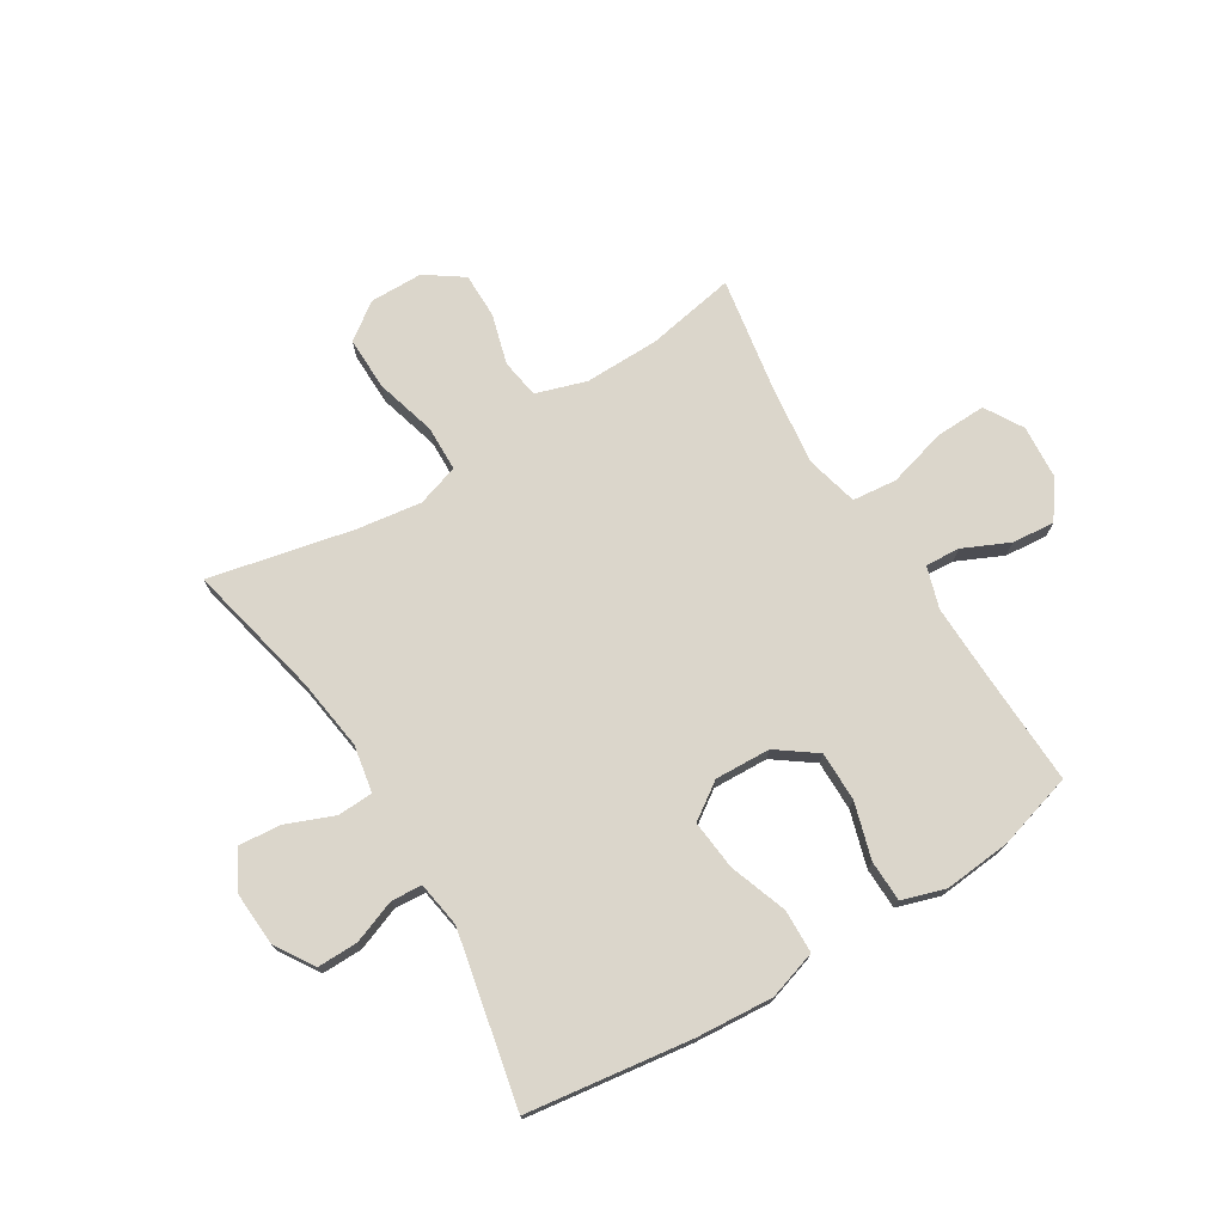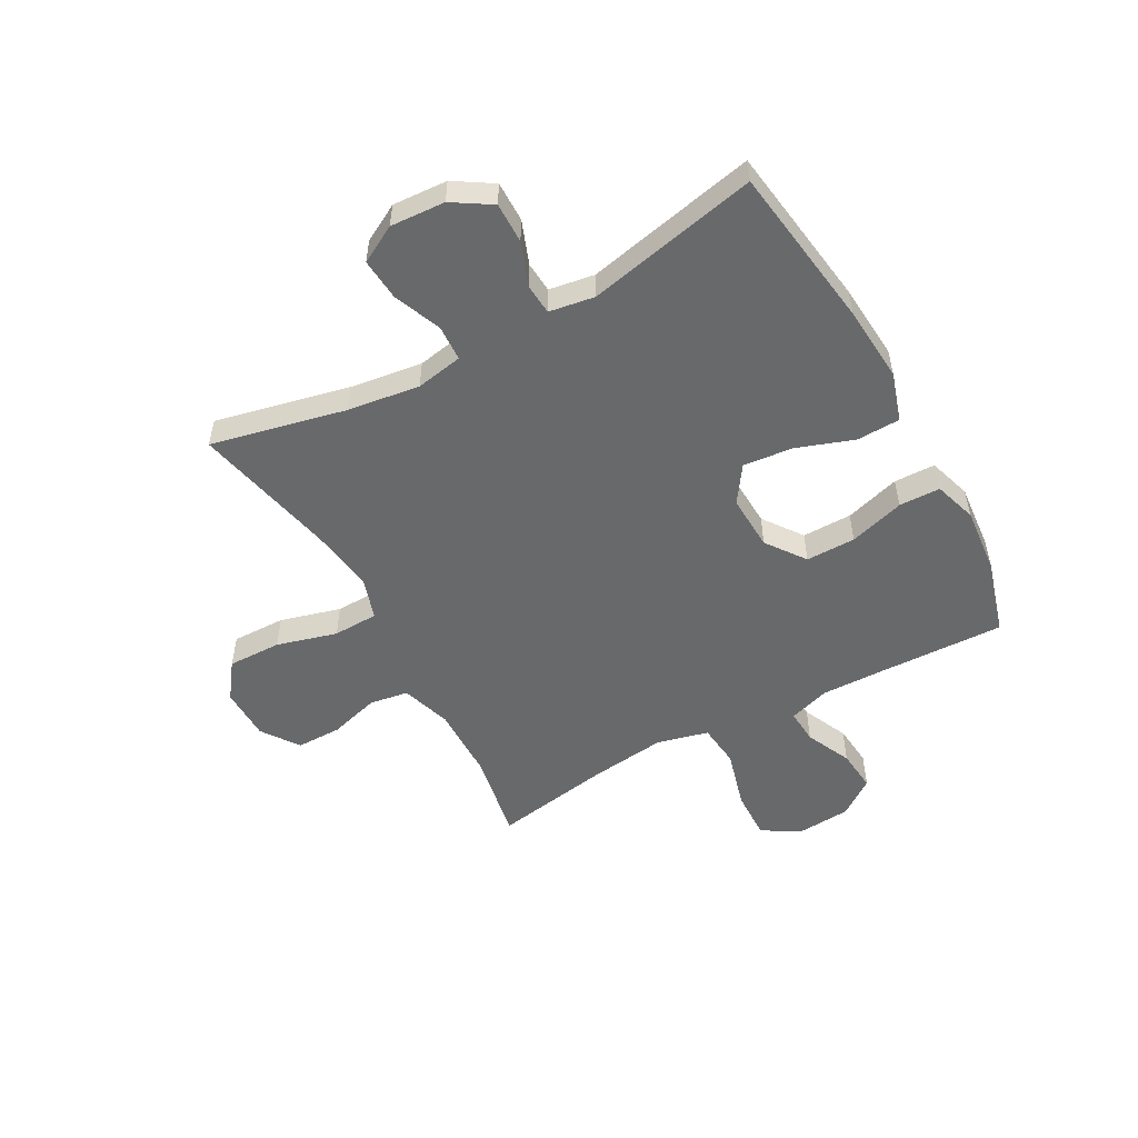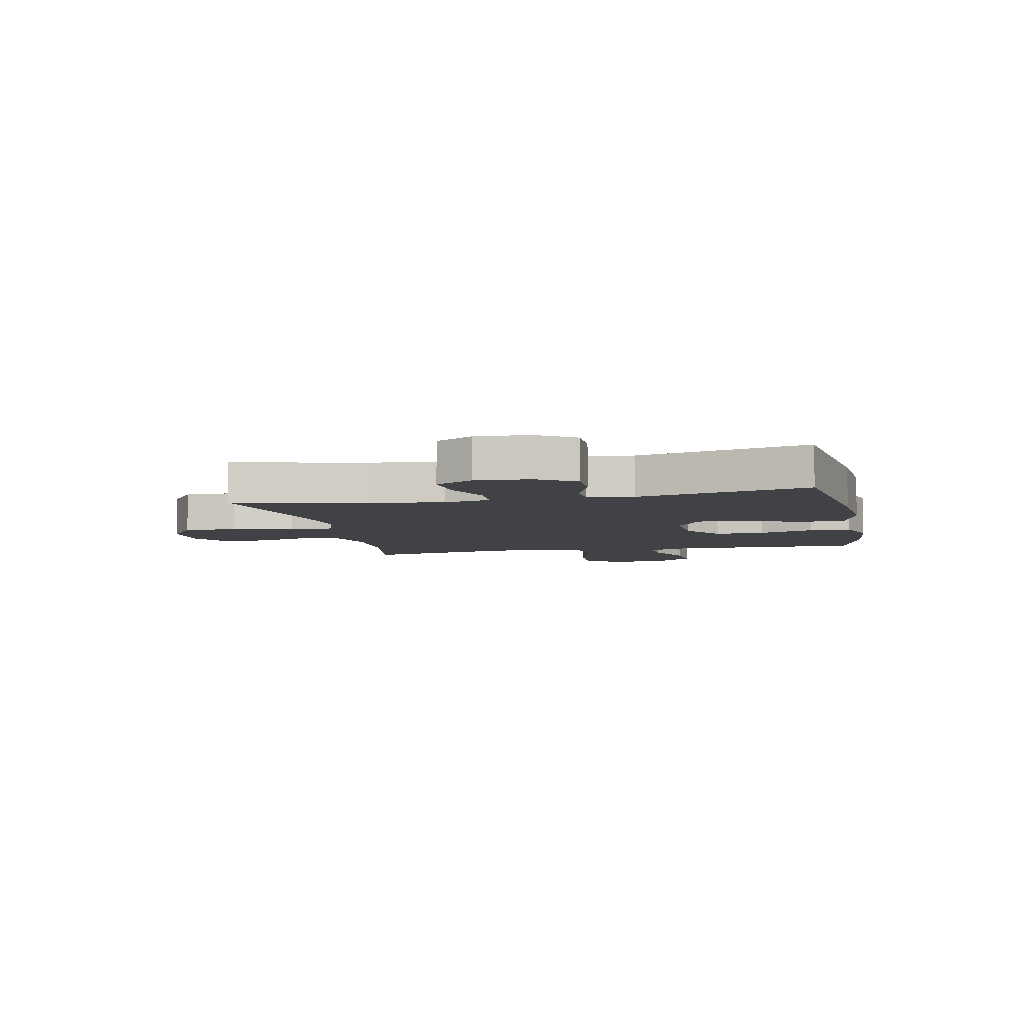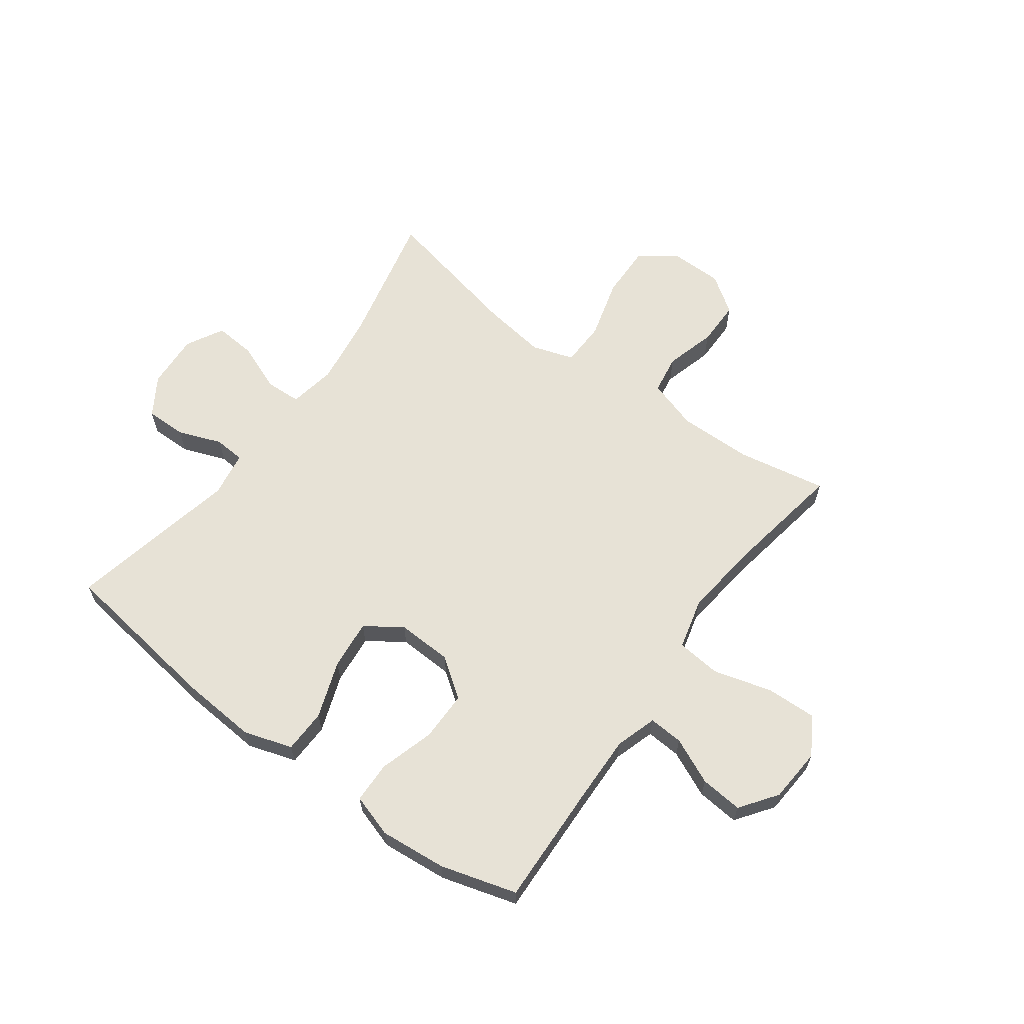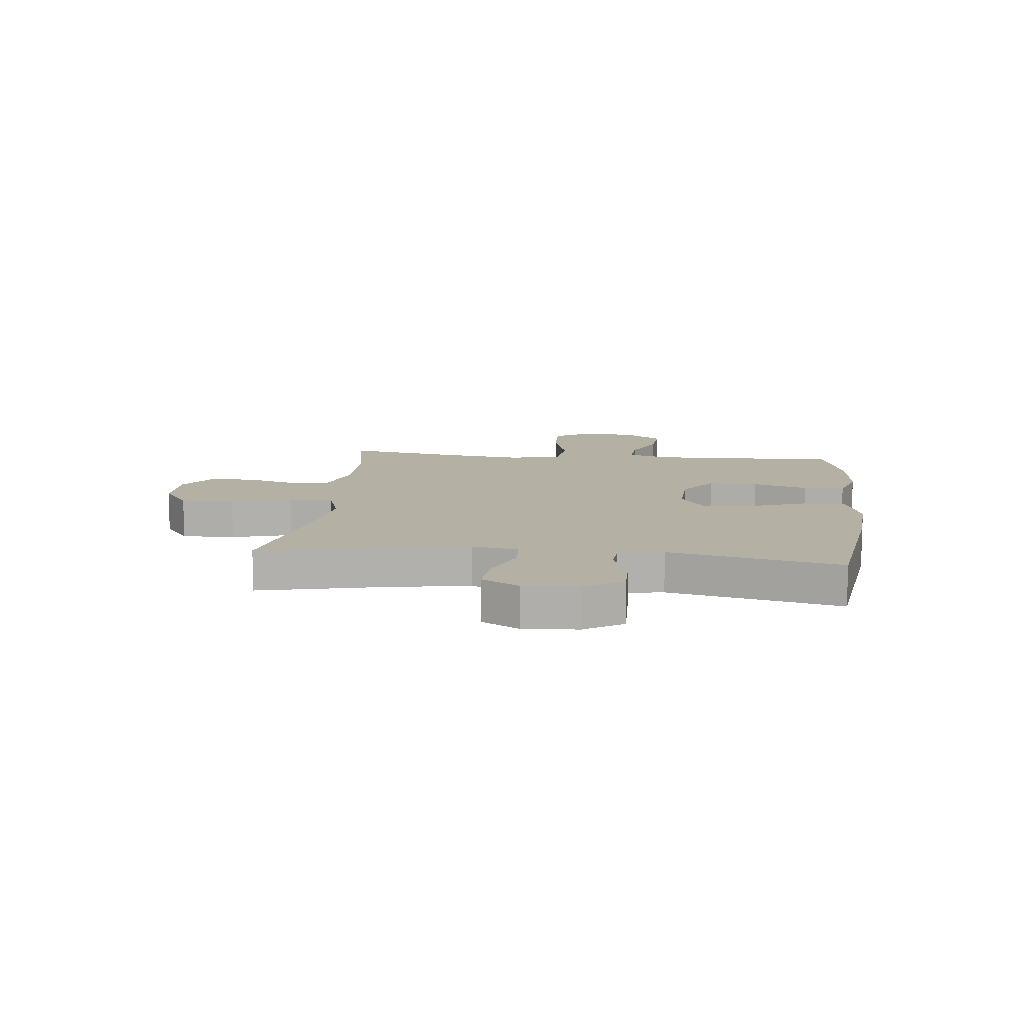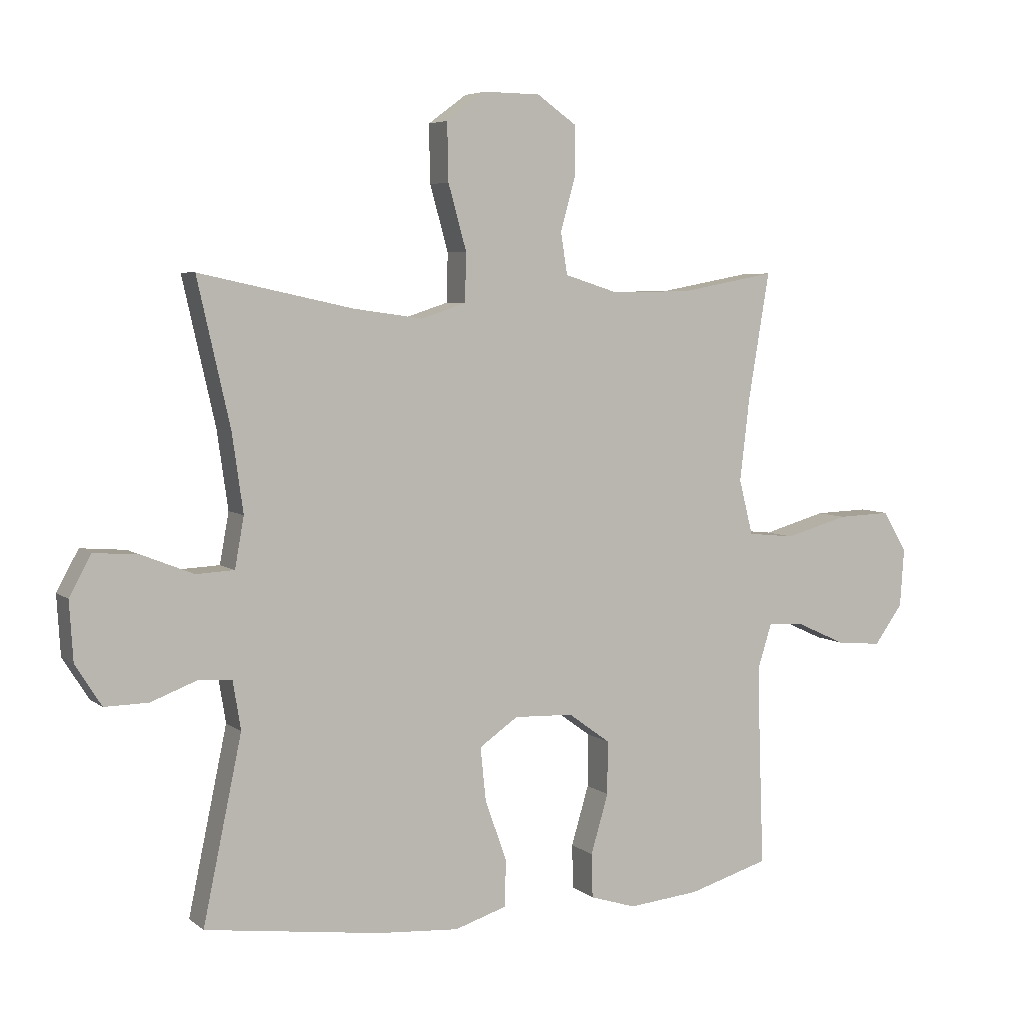
<metadata>
{"format":"obj","ext":"obj","renderer":"f3d","projection":"perspective","resolution":1024,"background":"white","views":[{"elev":73.6,"azim":148.5,"up":"+Y"},{"elev":-52.6,"azim":119.0,"up":"+Y"},{"elev":-6.5,"azim":102.1,"up":"+Y"},{"elev":62.9,"azim":-143.8,"up":"+Y"},{"elev":11.6,"azim":96.3,"up":"+Y"},{"elev":5.5,"azim":154.1,"up":"+Z"}]}
</metadata>
<code>
v -0.5 0.07 0.5
v -0.343 0.07 0.471
v -0.211 0.07 0.469
v -0.122 0.07 0.497
v -0.111 0.07 0.566
v -0.136 0.07 0.655
v -0.136 0.07 0.735
v -0.07 0.07 0.781
v 0.024 0.07 0.782
v 0.088 0.07 0.735
v 0.086 0.07 0.64
v 0.056 0.07 0.533
v 0.058 0.07 0.453
v 0.132 0.07 0.429
v 0.246 0.07 0.445
v 0.5 0.07 0.5
v 0.446 0.07 0.262
v 0.428 0.07 0.134
v 0.443 0.07 0.051
v 0.506 0.07 0.048
v 0.591 0.07 0.082
v 0.665 0.07 0.088
v 0.701 0.07 0.022
v 0.695 0.07 -0.075
v 0.652 0.07 -0.143
v 0.58 0.07 -0.142
v 0.503 0.07 -0.113
v 0.449 0.07 -0.117
v 0.436 0.07 -0.197
v 0.5 0.07 -0.5
v 0.21 0.07 -0.54
v 0.075 0.07 -0.55
v -0.011 0.07 -0.523
v -0.013 0.07 -0.446
v 0.023 0.07 -0.345
v 0.032 0.07 -0.257
v -0.032 0.07 -0.213
v -0.13 0.07 -0.217
v -0.199 0.07 -0.267
v -0.199 0.07 -0.355
v -0.17 0.07 -0.453
v -0.172 0.07 -0.526
v -0.248 0.07 -0.55
v -0.366 0.07 -0.539
v -0.5 0.07 -0.5
v -0.492 0.07 -0.283
v -0.489 0.07 -0.165
v -0.512 0.07 -0.092
v -0.573 0.07 -0.096
v -0.654 0.07 -0.133
v -0.729 0.07 -0.14
v -0.776 0.07 -0.075
v -0.783 0.07 0.021
v -0.743 0.07 0.088
v -0.654 0.07 0.085
v -0.55 0.07 0.056
v -0.472 0.07 0.064
v -0.449 0.07 0.155
v -0.465 0.07 0.291
v -0.5 0 0.5
v -0.343 0 0.471
v -0.211 0 0.469
v -0.122 0 0.497
v -0.111 0 0.566
v -0.136 0 0.655
v -0.136 0 0.735
v -0.07 0 0.781
v 0.024 0 0.782
v 0.088 0 0.735
v 0.086 0 0.64
v 0.056 0 0.533
v 0.058 0 0.453
v 0.132 0 0.429
v 0.246 0 0.445
v 0.5 0 0.5
v 0.446 0 0.262
v 0.428 0 0.134
v 0.443 0 0.051
v 0.506 0 0.048
v 0.591 0 0.082
v 0.665 0 0.088
v 0.701 0 0.022
v 0.695 0 -0.075
v 0.652 0 -0.143
v 0.58 0 -0.142
v 0.503 0 -0.113
v 0.449 0 -0.117
v 0.436 0 -0.197
v 0.5 0 -0.5
v 0.21 0 -0.54
v 0.075 0 -0.55
v -0.011 0 -0.523
v -0.013 0 -0.446
v 0.023 0 -0.345
v 0.032 0 -0.257
v -0.032 0 -0.213
v -0.13 0 -0.217
v -0.199 0 -0.267
v -0.199 0 -0.355
v -0.17 0 -0.453
v -0.172 0 -0.526
v -0.248 0 -0.55
v -0.366 0 -0.539
v -0.5 0 -0.5
v -0.492 0 -0.283
v -0.489 0 -0.165
v -0.512 0 -0.092
v -0.573 0 -0.096
v -0.654 0 -0.133
v -0.729 0 -0.14
v -0.776 0 -0.075
v -0.783 0 0.021
v -0.743 0 0.088
v -0.654 0 0.085
v -0.55 0 0.056
v -0.472 0 0.064
v -0.449 0 0.155
v -0.465 0 0.291
f 54 55 56
f 53 54 56
f 52 53 56
f 51 52 56
f 50 51 56
f 49 50 56
f 48 49 56 57
f 47 48 57
f 46 47 57 58
f 45 46 58
f 44 45 58
f 43 44 58
f 42 43 58
f 41 42 58
f 40 41 58
f 33 34 35
f 32 33 35
f 31 32 35
f 30 31 35
f 29 30 35
f 28 29 35 36
f 25 26 27
f 24 25 27
f 23 24 27
f 22 23 27
f 21 22 27
f 20 21 27
f 19 20 27 28
f 28 36 37
f 19 28 37
f 18 19 37
f 15 16 17
f 18 37 38
f 17 18 38
f 15 17 38
f 14 15 38
f 10 11 12
f 9 10 12
f 8 9 12
f 7 8 12
f 6 7 12
f 5 6 12
f 4 5 12 13
f 59 1 2
f 59 2 3
f 58 59 3
f 40 58 3
f 39 40 3
f 14 38 39
f 13 14 39
f 4 13 39
f 3 4 39
f 115 114 113
f 115 113 112
f 115 112 111
f 115 111 110
f 115 110 109
f 115 109 108
f 116 115 108 107
f 116 107 106
f 117 116 106 105
f 117 105 104
f 117 104 103
f 117 103 102
f 117 102 101
f 117 101 100
f 117 100 99
f 94 93 92
f 94 92 91
f 94 91 90
f 94 90 89
f 94 89 88
f 95 94 88 87
f 86 85 84
f 86 84 83
f 86 83 82
f 86 82 81
f 86 81 80
f 86 80 79
f 87 86 79 78
f 96 95 87
f 96 87 78
f 96 78 77
f 76 75 74
f 97 96 77
f 97 77 76
f 97 76 74
f 97 74 73
f 71 70 69
f 71 69 68
f 71 68 67
f 71 67 66
f 71 66 65
f 71 65 64
f 72 71 64 63
f 61 60 118
f 62 61 118
f 62 118 117
f 62 117 99
f 62 99 98
f 98 97 73
f 98 73 72
f 98 72 63
f 98 63 62
f 1 60 61 2
f 2 61 62 3
f 3 62 63 4
f 4 63 64 5
f 5 64 65 6
f 6 65 66 7
f 7 66 67 8
f 8 67 68 9
f 9 68 69 10
f 10 69 70 11
f 11 70 71 12
f 12 71 72 13
f 13 72 73 14
f 14 73 74 15
f 15 74 75 16
f 16 75 76 17
f 17 76 77 18
f 18 77 78 19
f 19 78 79 20
f 20 79 80 21
f 21 80 81 22
f 22 81 82 23
f 23 82 83 24
f 24 83 84 25
f 25 84 85 26
f 26 85 86 27
f 27 86 87 28
f 28 87 88 29
f 29 88 89 30
f 30 89 90 31
f 31 90 91 32
f 32 91 92 33
f 33 92 93 34
f 34 93 94 35
f 35 94 95 36
f 36 95 96 37
f 37 96 97 38
f 38 97 98 39
f 39 98 99 40
f 40 99 100 41
f 41 100 101 42
f 42 101 102 43
f 43 102 103 44
f 44 103 104 45
f 45 104 105 46
f 46 105 106 47
f 47 106 107 48
f 48 107 108 49
f 49 108 109 50
f 50 109 110 51
f 51 110 111 52
f 52 111 112 53
f 53 112 113 54
f 54 113 114 55
f 55 114 115 56
f 56 115 116 57
f 57 116 117 58
f 58 117 118 59
f 59 118 60 1

</code>
